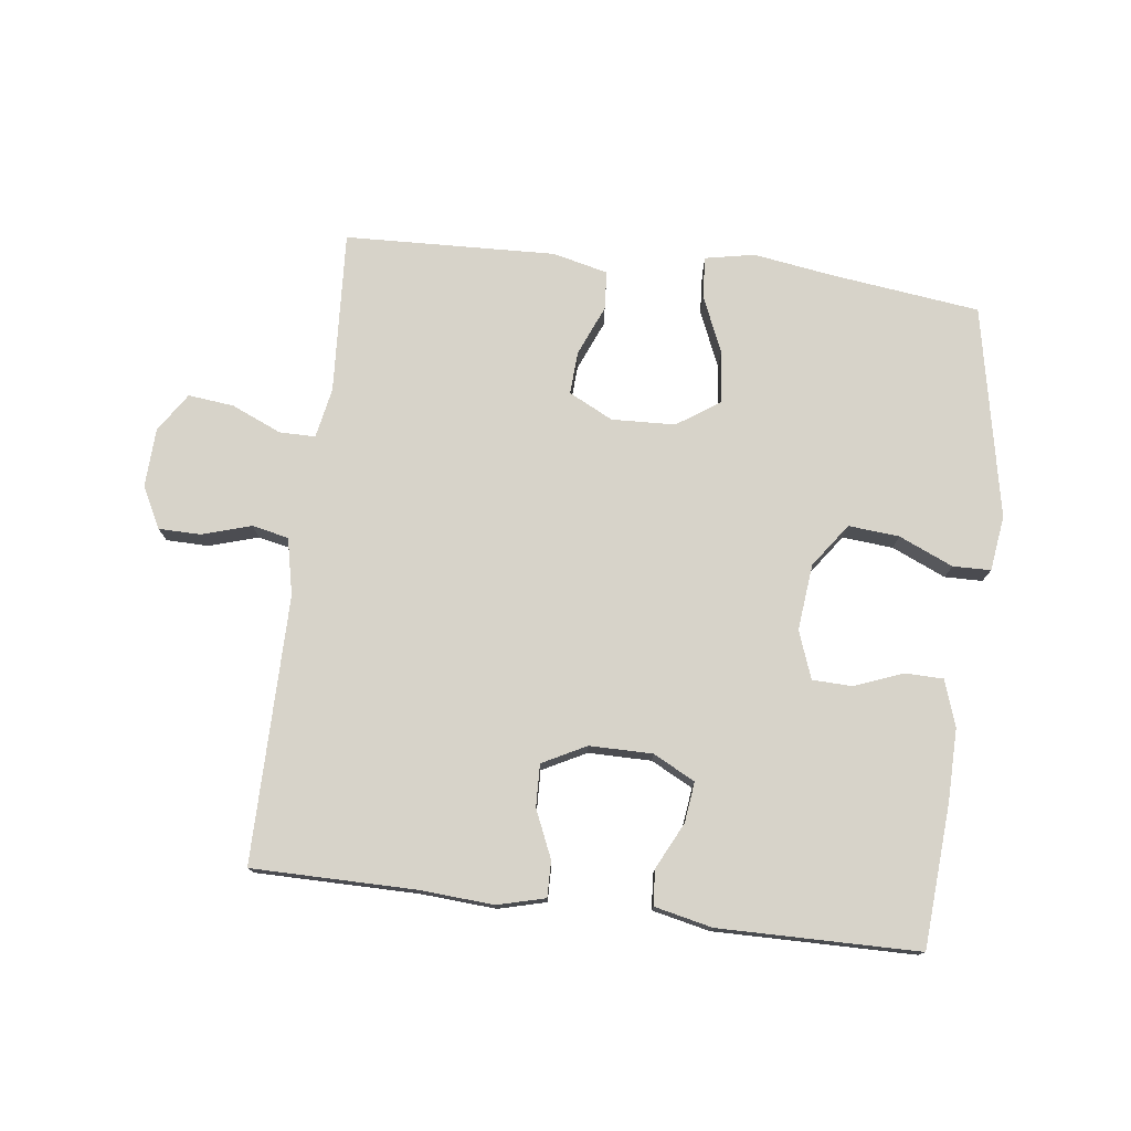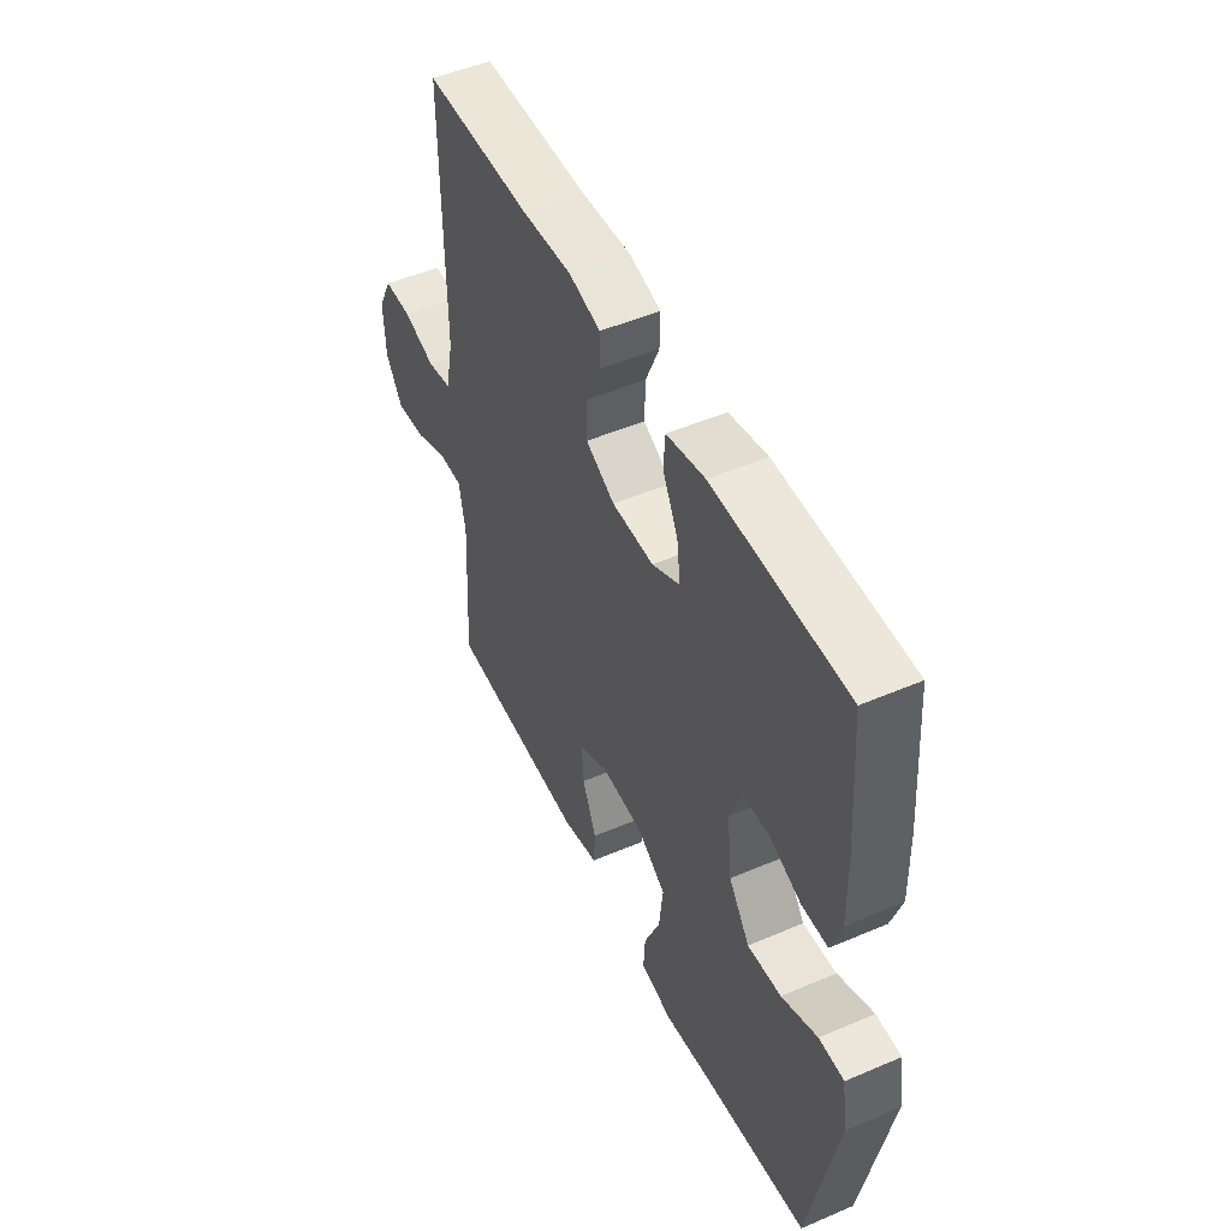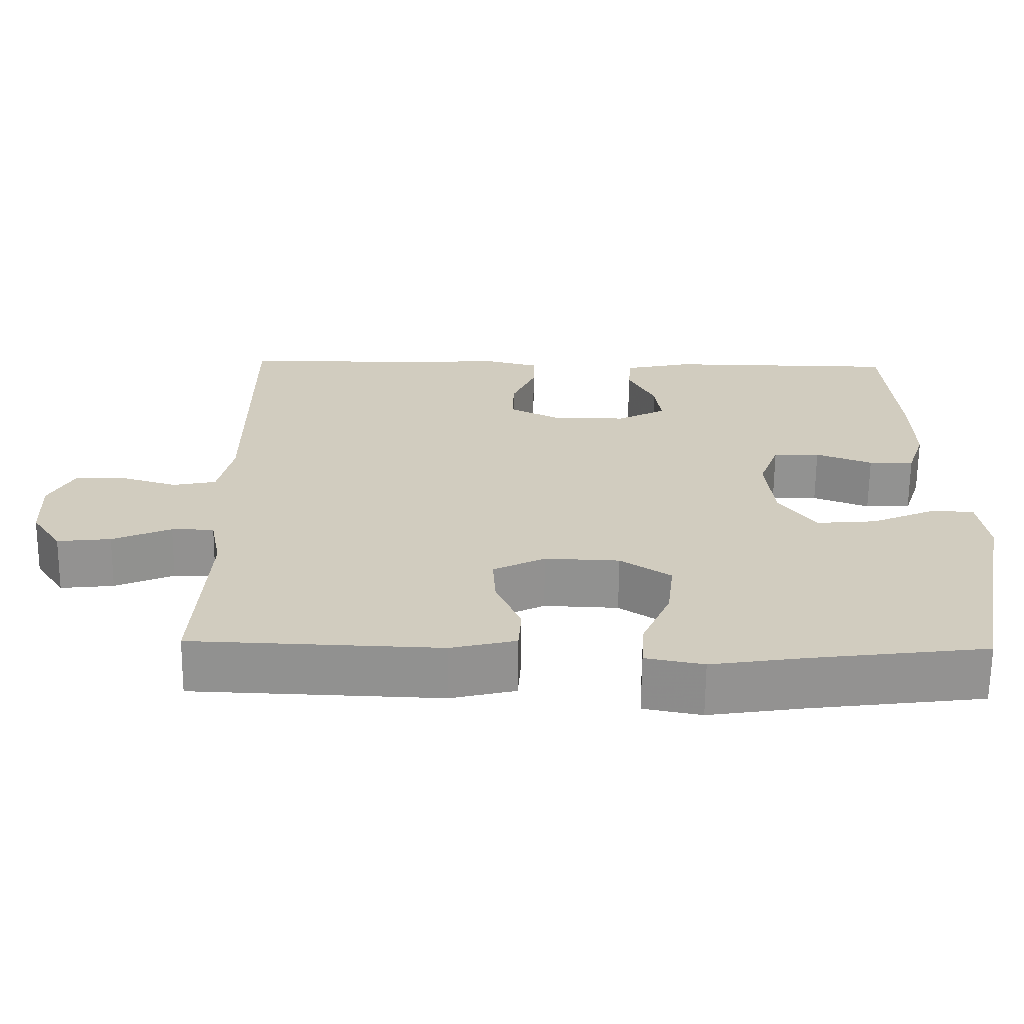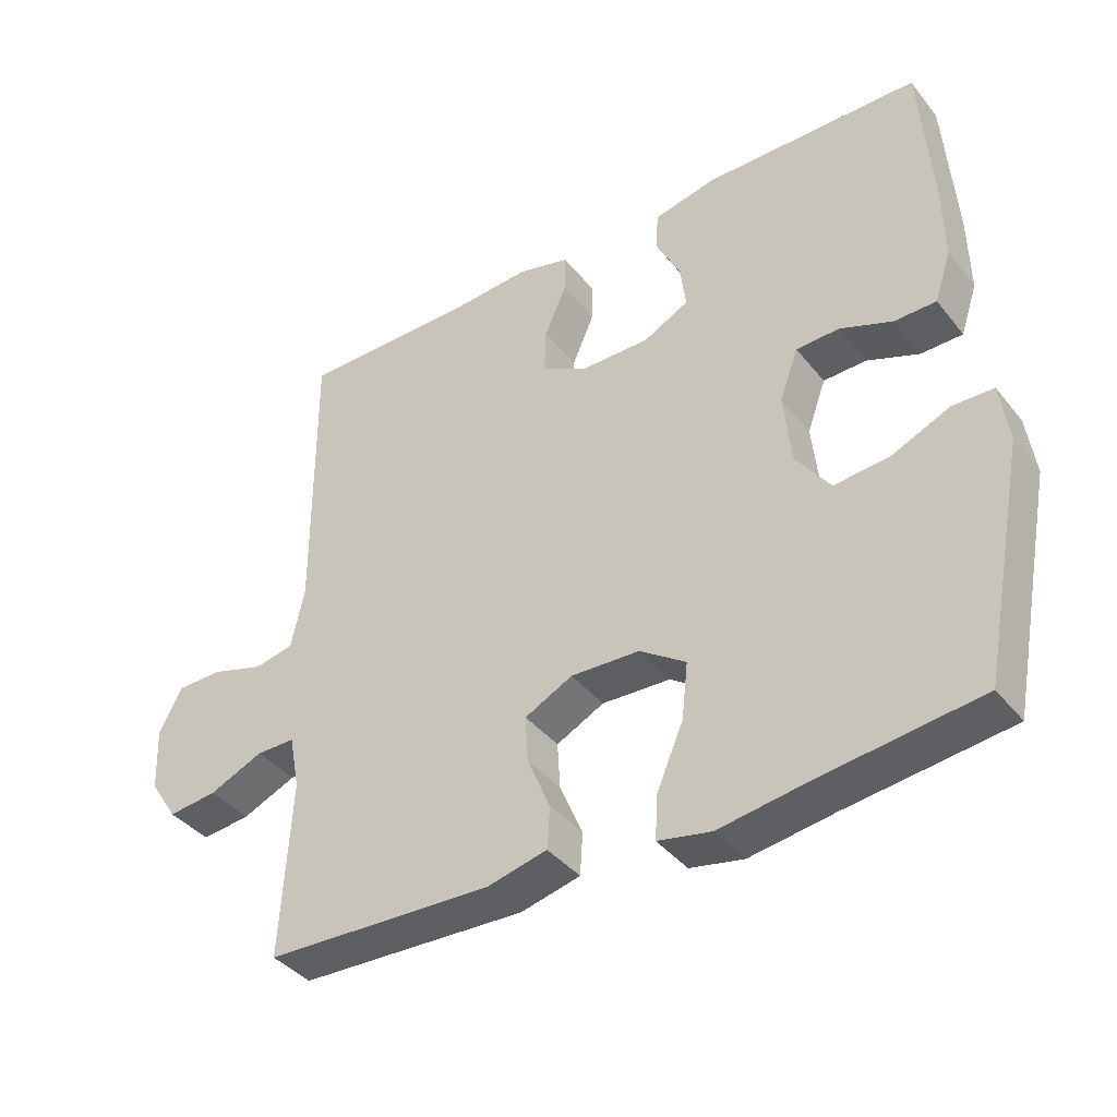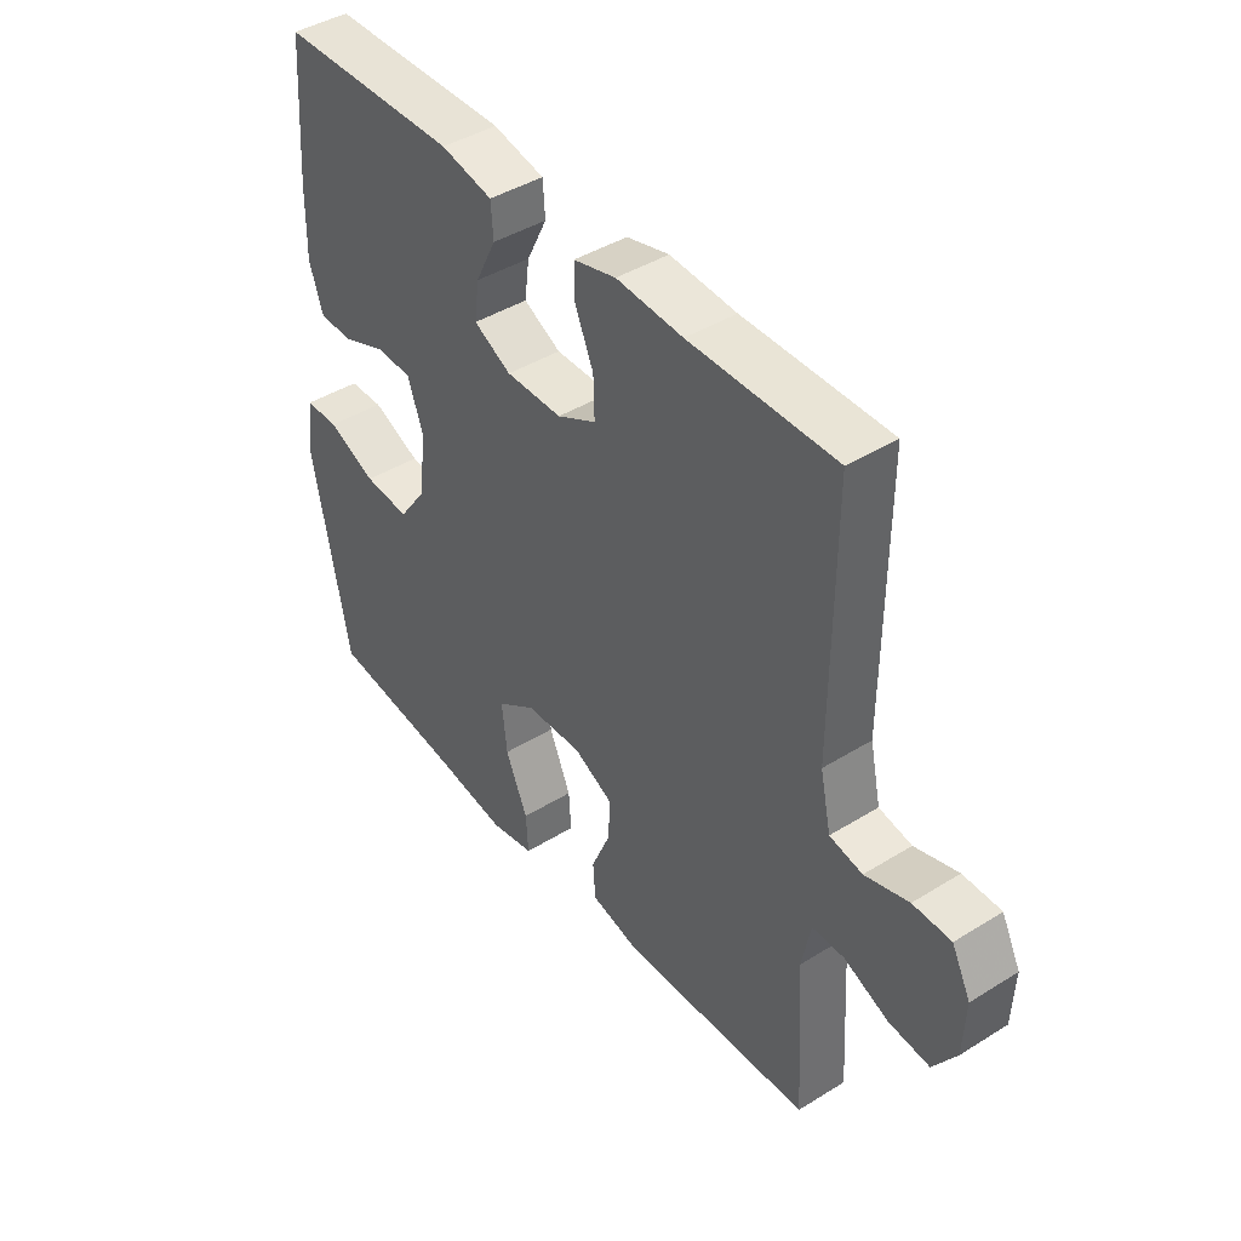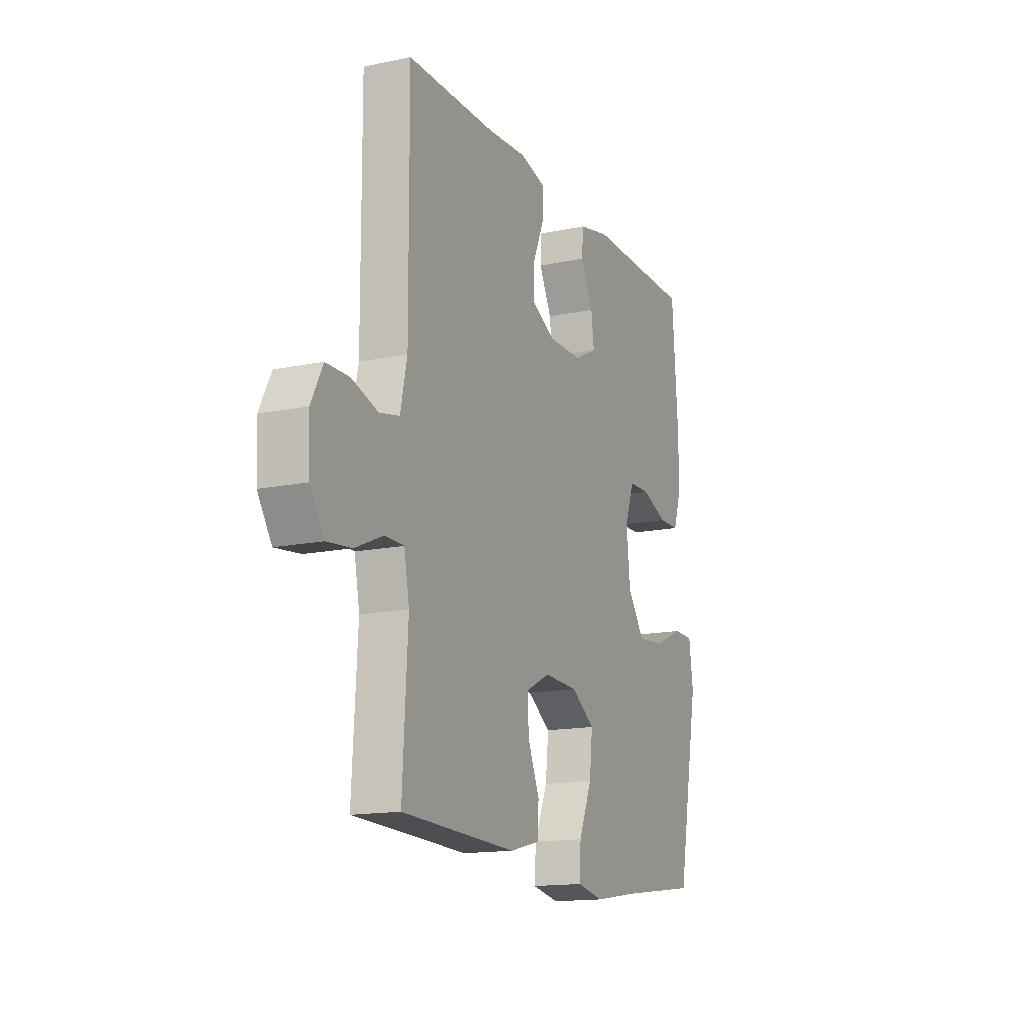
<metadata>
{"format":"obj","ext":"obj","renderer":"f3d","projection":"perspective","resolution":1024,"background":"white","views":[{"elev":76.2,"azim":7.0,"up":"+Y"},{"elev":49.6,"azim":64.7,"up":"+Z"},{"elev":-66.1,"azim":-0.6,"up":"+Z"},{"elev":-39.3,"azim":34.4,"up":"+Z"},{"elev":42.5,"azim":-126.6,"up":"+Z"},{"elev":-15.1,"azim":-65.9,"up":"+Z"}]}
</metadata>
<code>
v -0.5 0.07 -0.5
v -0.485 0.07 -0.246
v -0.5 0.07 -0.168
v -0.556 0.07 -0.168
v -0.634 0.07 -0.202
v -0.705 0.07 -0.21
v -0.745 0.07 -0.149
v -0.749 0.07 -0.058
v -0.716 0.07 0.007
v -0.65 0.07 0.008
v -0.574 0.07 -0.015
v -0.517 0.07 -0.003
v -0.498 0.07 0.085
v -0.5 0.07 0.5
v -0.247 0.07 0.501
v -0.131 0.07 0.509
v -0.057 0.07 0.49
v -0.058 0.07 0.434
v -0.09 0.07 0.36
v -0.092 0.07 0.294
v -0.024 0.07 0.259
v 0.074 0.07 0.259
v 0.139 0.07 0.293
v 0.131 0.07 0.356
v 0.095 0.07 0.428
v 0.099 0.07 0.483
v 0.189 0.07 0.503
v 0.5 0.07 0.5
v 0.516 0.07 0.279
v 0.518 0.07 0.165
v 0.494 0.07 0.093
v 0.434 0.07 0.092
v 0.359 0.07 0.121
v 0.297 0.07 0.119
v 0.27 0.07 0.045
v 0.281 0.07 -0.058
v 0.33 0.07 -0.126
v 0.409 0.07 -0.119
v 0.493 0.07 -0.082
v 0.552 0.07 -0.083
v 0.564 0.07 -0.169
v 0.5 0.07 -0.5
v 0.266 0.07 -0.53
v 0.143 0.07 -0.549
v 0.066 0.07 -0.534
v 0.07 0.07 -0.47
v 0.108 0.07 -0.381
v 0.117 0.07 -0.3
v 0.05 0.07 -0.255
v -0.049 0.07 -0.251
v -0.118 0.07 -0.286
v -0.114 0.07 -0.353
v -0.081 0.07 -0.431
v -0.085 0.07 -0.491
v -0.171 0.07 -0.512
v -0.5 0 -0.5
v -0.485 0 -0.246
v -0.5 0 -0.168
v -0.556 0 -0.168
v -0.634 0 -0.202
v -0.705 0 -0.21
v -0.745 0 -0.149
v -0.749 0 -0.058
v -0.716 0 0.007
v -0.65 0 0.008
v -0.574 0 -0.015
v -0.517 0 -0.003
v -0.498 0 0.085
v -0.5 0 0.5
v -0.247 0 0.501
v -0.131 0 0.509
v -0.057 0 0.49
v -0.058 0 0.434
v -0.09 0 0.36
v -0.092 0 0.294
v -0.024 0 0.259
v 0.074 0 0.259
v 0.139 0 0.293
v 0.131 0 0.356
v 0.095 0 0.428
v 0.099 0 0.483
v 0.189 0 0.503
v 0.5 0 0.5
v 0.516 0 0.279
v 0.518 0 0.165
v 0.494 0 0.093
v 0.434 0 0.092
v 0.359 0 0.121
v 0.297 0 0.119
v 0.27 0 0.045
v 0.281 0 -0.058
v 0.33 0 -0.126
v 0.409 0 -0.119
v 0.493 0 -0.082
v 0.552 0 -0.083
v 0.564 0 -0.169
v 0.5 0 -0.5
v 0.266 0 -0.53
v 0.143 0 -0.549
v 0.066 0 -0.534
v 0.07 0 -0.47
v 0.108 0 -0.381
v 0.117 0 -0.3
v 0.05 0 -0.255
v -0.049 0 -0.251
v -0.118 0 -0.286
v -0.114 0 -0.353
v -0.081 0 -0.431
v -0.085 0 -0.491
v -0.171 0 -0.512
f 52 53 54 55
f 51 52 55 1
f 44 45 46 47
f 43 44 47 48
f 42 43 48
f 41 42 48 49
f 38 39 40 41
f 37 38 41 49
f 30 31 32 33
f 30 33 34
f 29 30 34
f 28 29 34
f 27 28 34
f 24 25 26 27
f 23 24 27 34
f 22 23 34 35
f 16 17 18 19
f 15 16 19 20
f 13 14 15 20
f 12 13 20 21
f 8 9 10 11
f 8 11 12
f 7 8 12
f 4 5 6 7
f 3 4 7 12
f 2 3 12 21
f 51 1 2 21
f 36 37 49 50
f 35 36 50 51
f 21 22 35 51
f 110 109 108 107
f 56 110 107 106
f 102 101 100 99
f 103 102 99 98
f 103 98 97
f 104 103 97 96
f 96 95 94 93
f 104 96 93 92
f 88 87 86 85
f 89 88 85
f 89 85 84
f 89 84 83
f 89 83 82
f 82 81 80 79
f 89 82 79 78
f 90 89 78 77
f 74 73 72 71
f 75 74 71 70
f 75 70 69 68
f 76 75 68 67
f 66 65 64 63
f 67 66 63
f 67 63 62
f 62 61 60 59
f 67 62 59 58
f 76 67 58 57
f 76 57 56 106
f 105 104 92 91
f 106 105 91 90
f 106 90 77 76
f 1 56 57 2
f 2 57 58 3
f 3 58 59 4
f 4 59 60 5
f 5 60 61 6
f 6 61 62 7
f 7 62 63 8
f 8 63 64 9
f 9 64 65 10
f 10 65 66 11
f 11 66 67 12
f 12 67 68 13
f 13 68 69 14
f 14 69 70 15
f 15 70 71 16
f 16 71 72 17
f 17 72 73 18
f 18 73 74 19
f 19 74 75 20
f 20 75 76 21
f 21 76 77 22
f 22 77 78 23
f 23 78 79 24
f 24 79 80 25
f 25 80 81 26
f 26 81 82 27
f 27 82 83 28
f 28 83 84 29
f 29 84 85 30
f 30 85 86 31
f 31 86 87 32
f 32 87 88 33
f 33 88 89 34
f 34 89 90 35
f 35 90 91 36
f 36 91 92 37
f 37 92 93 38
f 38 93 94 39
f 39 94 95 40
f 40 95 96 41
f 41 96 97 42
f 42 97 98 43
f 43 98 99 44
f 44 99 100 45
f 45 100 101 46
f 46 101 102 47
f 47 102 103 48
f 48 103 104 49
f 49 104 105 50
f 50 105 106 51
f 51 106 107 52
f 52 107 108 53
f 53 108 109 54
f 54 109 110 55
f 55 110 56 1

</code>
